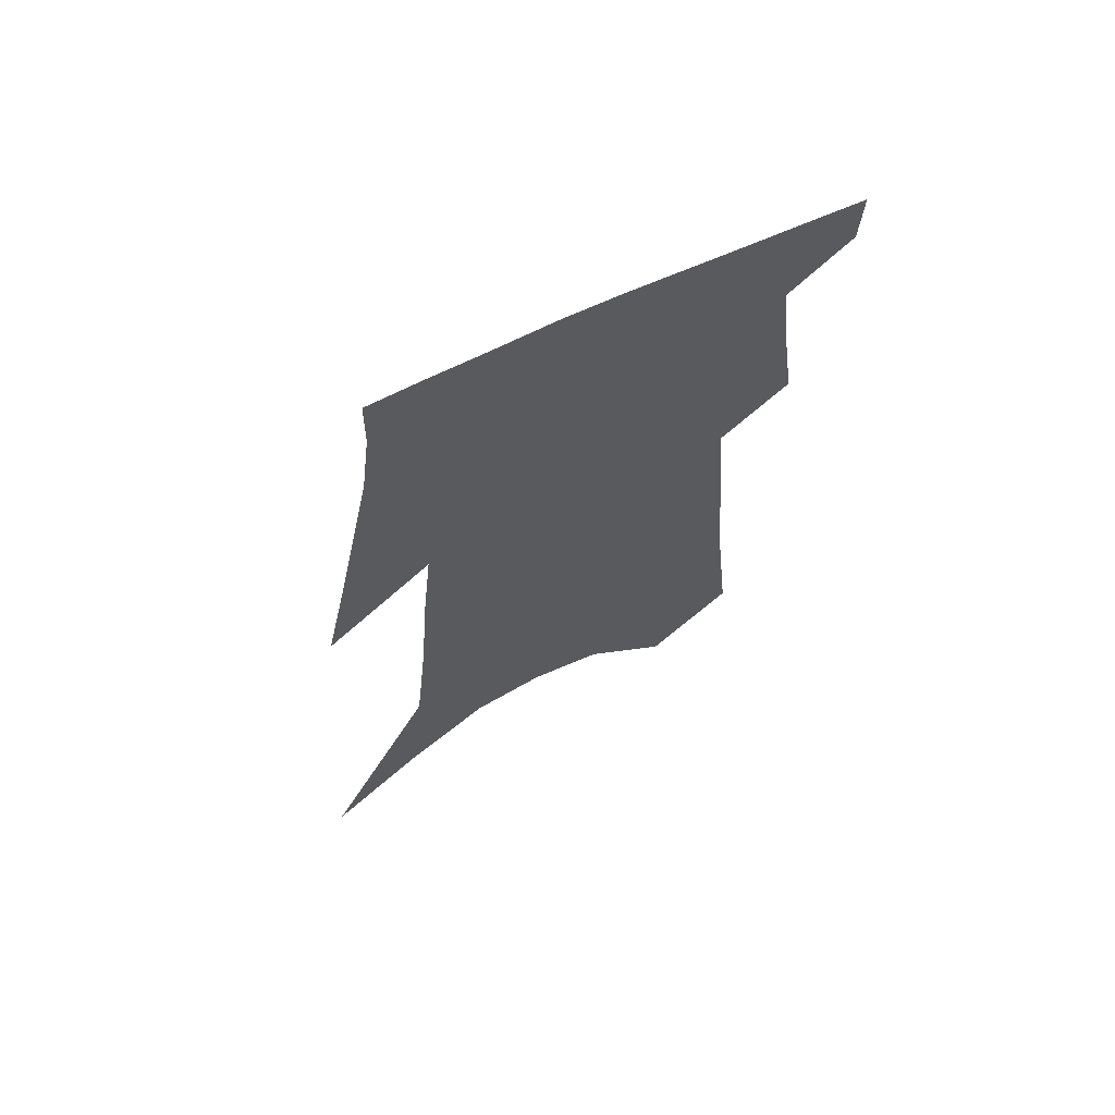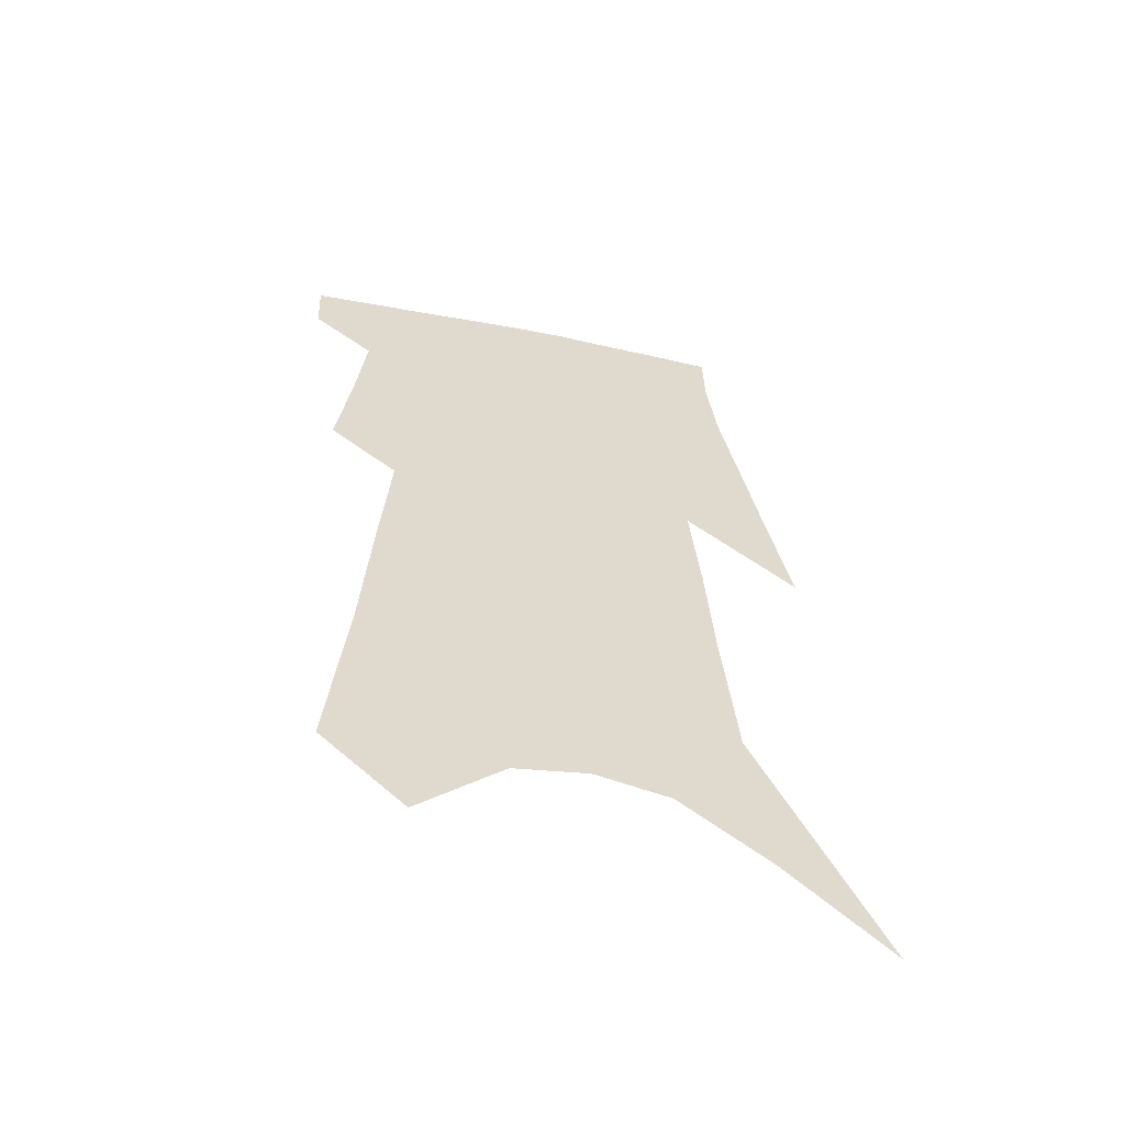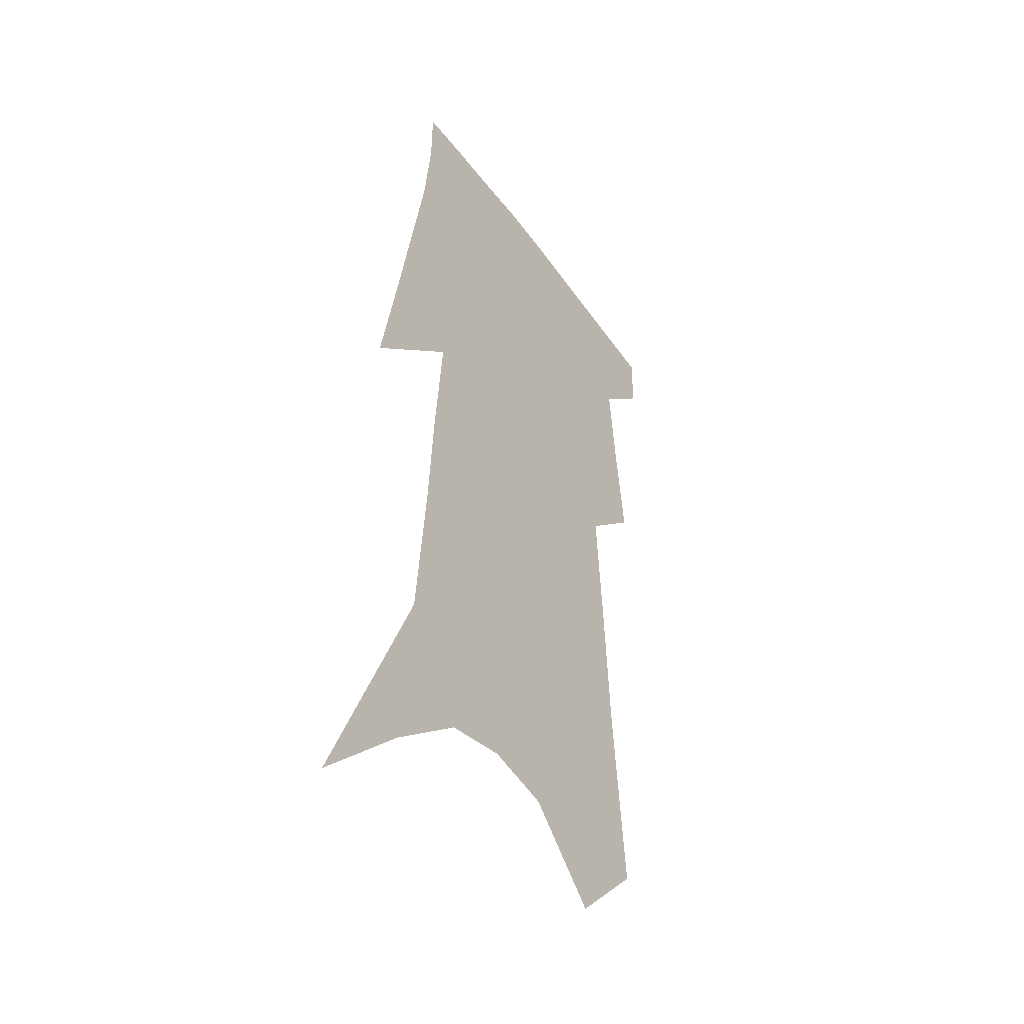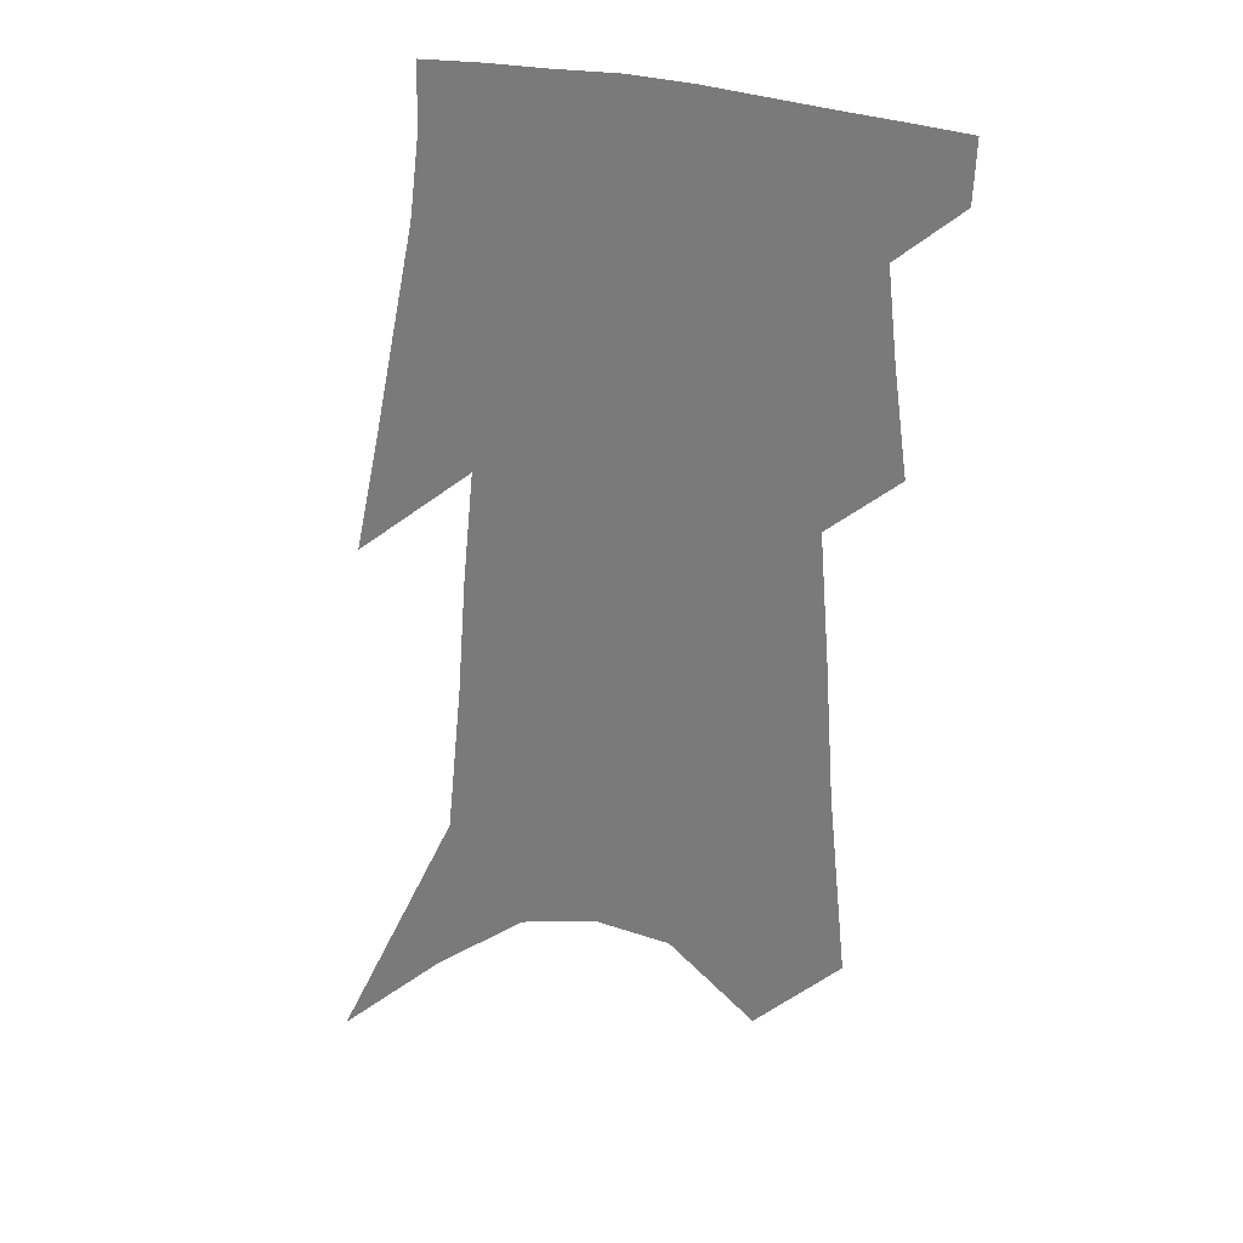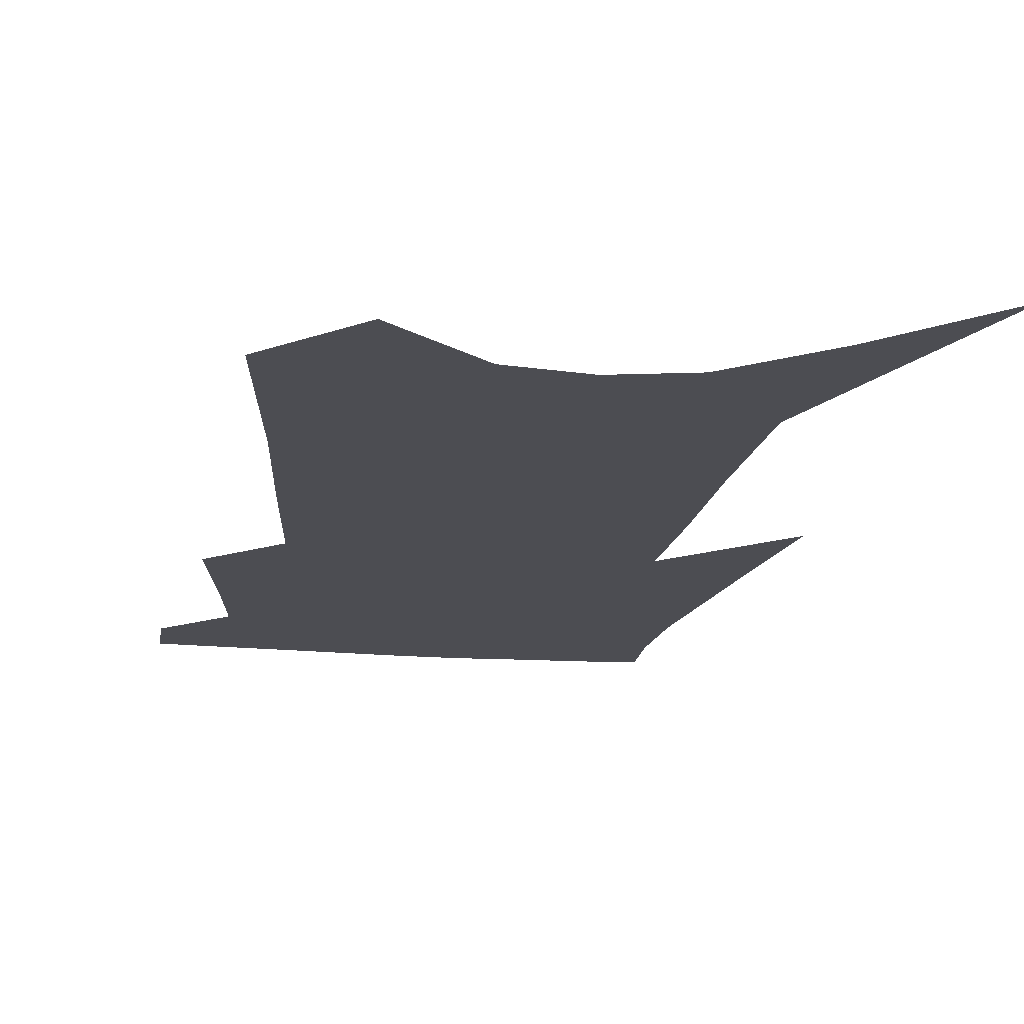
<metadata>
{"format":"obj","ext":"obj","renderer":"f3d","projection":"perspective","resolution":1024,"background":"white","views":[{"elev":68.1,"azim":153.2,"up":"+Y"},{"elev":-58.0,"azim":-13.7,"up":"+Y"},{"elev":-42.0,"azim":123.8,"up":"+Y"},{"elev":29.5,"azim":-167.4,"up":"+Y"},{"elev":-16.4,"azim":-5.8,"up":"+Z"}]}
</metadata>
<code>
v 506.3 372.1 0
v 505.7 389.8 0
v 517.9 298.6 0
v 522.1 330.1 0
v 524.9 356.5 0
v 524.3 374.8 0
v 522.5 391.8 0
v 527.1 143.4 0
v 532.7 200.3 0
v 535.5 243.3 0
v 538.5 281.6 0
v 540.3 311.3 0
v 542.4 338.5 0
v 542.5 359 0
v 541.2 376.5 0
v 539.5 393.7 0
v 552.4 120 0
v 556.5 181.6 0
v 556.2 219.5 0
v 558.3 261.2 0
v 558.4 290.5 0
v 559.8 320 0
v 560.3 342.8 0
v 560.2 361.8 0
v 558.6 378.6 0
v 556.5 395.7 0
v 577.4 143.9 0
v 577.7 192.8 0
v 577 231 0
v 576.8 264.6 0
v 576.4 293.6 0
v 577 322.7 0
v 577 344.3 0
v 576.9 363.6 0
v 576 380.2 0
v 573.6 397.7 0
v 599.1 148.3 0
v 597.7 194 0
v 596.3 231.6 0
v 595.2 268.6 0
v 594.3 299.5 0
v 593.7 324.4 0
v 593.4 346.1 0
v 593.3 365 0
v 592.9 381.4 0
v 590.8 399 0
v 621 144.5 0
v 619.3 184.9 0
v 615.4 233.1 0
v 613.9 265.2 0
v 612.8 293.6 0
v 611 320.8 0
v 609.3 346.9 0
v 609.5 364.9 0
v 609.5 382.4 0
v 609.2 399 0
v 647.1 125.4 0
v 641.9 175.3 0
v 637.5 220.5 0
v 635 254.9 0
v 631.8 288.8 0
v 628.8 317.3 0
v 626.8 342.2 0
v 626.4 363 0
v 625.9 382.7 0
v 626.2 399.4 0
v 677.2 98.01 0
v 664.6 262 0
v 657.4 297 0
v 651.4 328.1 0
v 645.6 357.4 0
v 642.8 381.1 0
v 642.4 399.2 0
v 691 451 0
f 5 6 1
f 1 6 2
f 6 7 2
f 11 12 3
f 3 12 4
f 12 13 4
f 4 13 5
f 13 14 5
f 5 14 6
f 14 15 6
f 6 15 7
f 15 16 7
f 17 18 8
f 8 18 9
f 18 19 9
f 9 19 10
f 19 20 10
f 10 20 11
f 20 21 11
f 11 21 12
f 21 22 12
f 12 22 13
f 22 23 13
f 13 23 14
f 23 24 14
f 14 24 15
f 24 25 15
f 15 25 16
f 25 26 16
f 17 27 18
f 27 28 18
f 18 28 19
f 28 29 19
f 19 29 20
f 29 30 20
f 20 30 21
f 30 31 21
f 21 31 22
f 31 32 22
f 22 32 23
f 32 33 23
f 23 33 24
f 33 34 24
f 24 34 25
f 34 35 25
f 25 35 26
f 35 36 26
f 27 37 28
f 37 38 28
f 28 38 29
f 38 39 29
f 29 39 30
f 39 40 30
f 30 40 31
f 40 41 31
f 31 41 32
f 41 42 32
f 32 42 33
f 42 43 33
f 33 43 34
f 43 44 34
f 34 44 35
f 44 45 35
f 35 45 36
f 45 46 36
f 37 47 38
f 47 48 38
f 38 48 39
f 48 49 39
f 39 49 40
f 49 50 40
f 40 50 41
f 50 51 41
f 41 51 42
f 51 52 42
f 42 52 43
f 52 53 43
f 43 53 44
f 53 54 44
f 44 54 45
f 54 55 45
f 45 55 46
f 55 56 46
f 47 57 48
f 57 58 48
f 48 58 49
f 58 59 49
f 49 59 50
f 59 60 50
f 50 60 51
f 60 61 51
f 51 61 52
f 61 62 52
f 52 62 53
f 62 63 53
f 53 63 54
f 63 64 54
f 54 64 55
f 64 65 55
f 55 65 56
f 65 66 56
f 57 67 58
f 61 68 62
f 68 69 62
f 62 69 63
f 69 70 63
f 63 70 64
f 70 71 64
f 64 71 65
f 71 72 65
f 65 72 66
f 72 73 66

</code>
